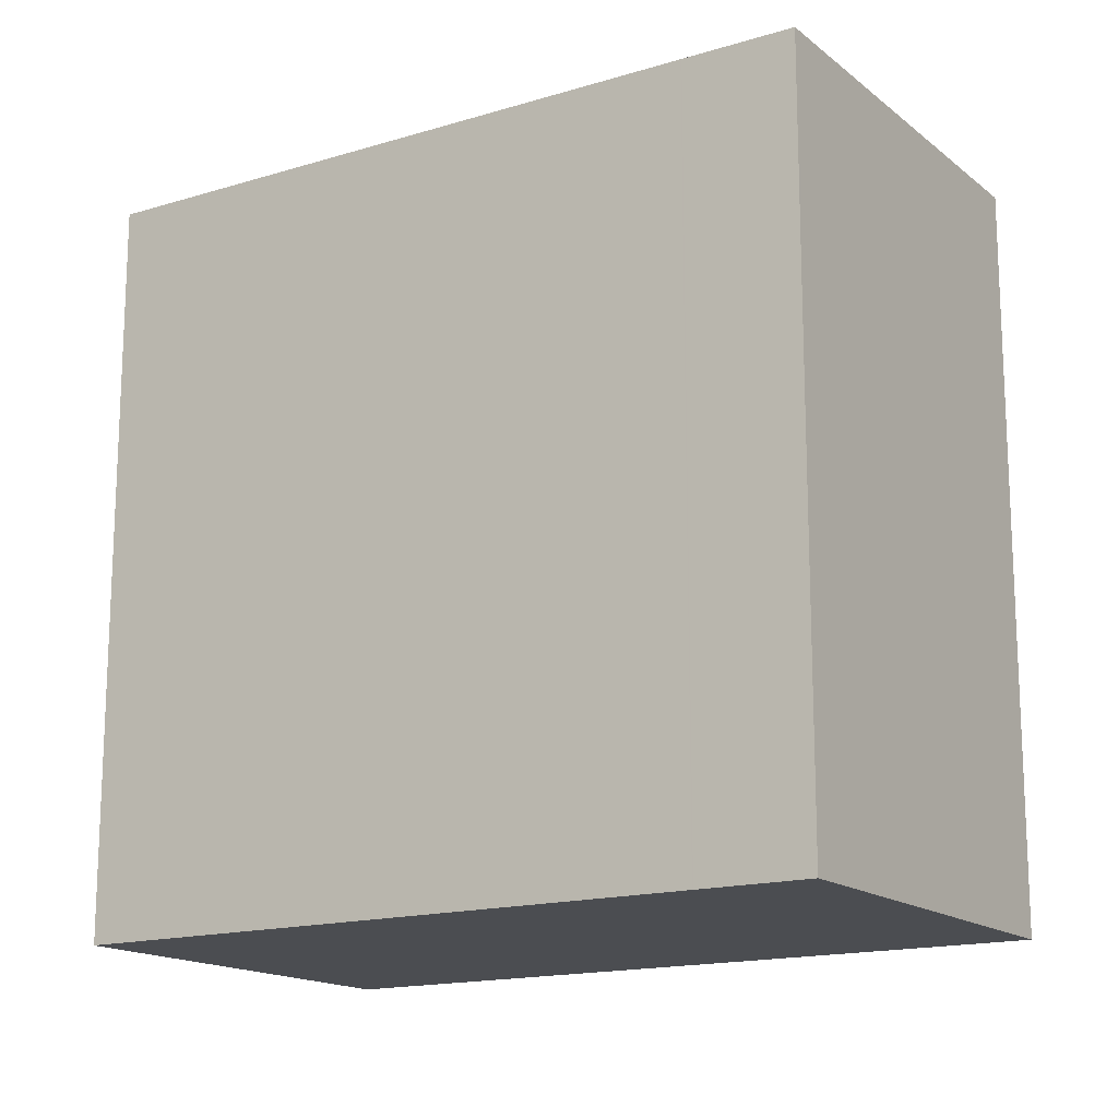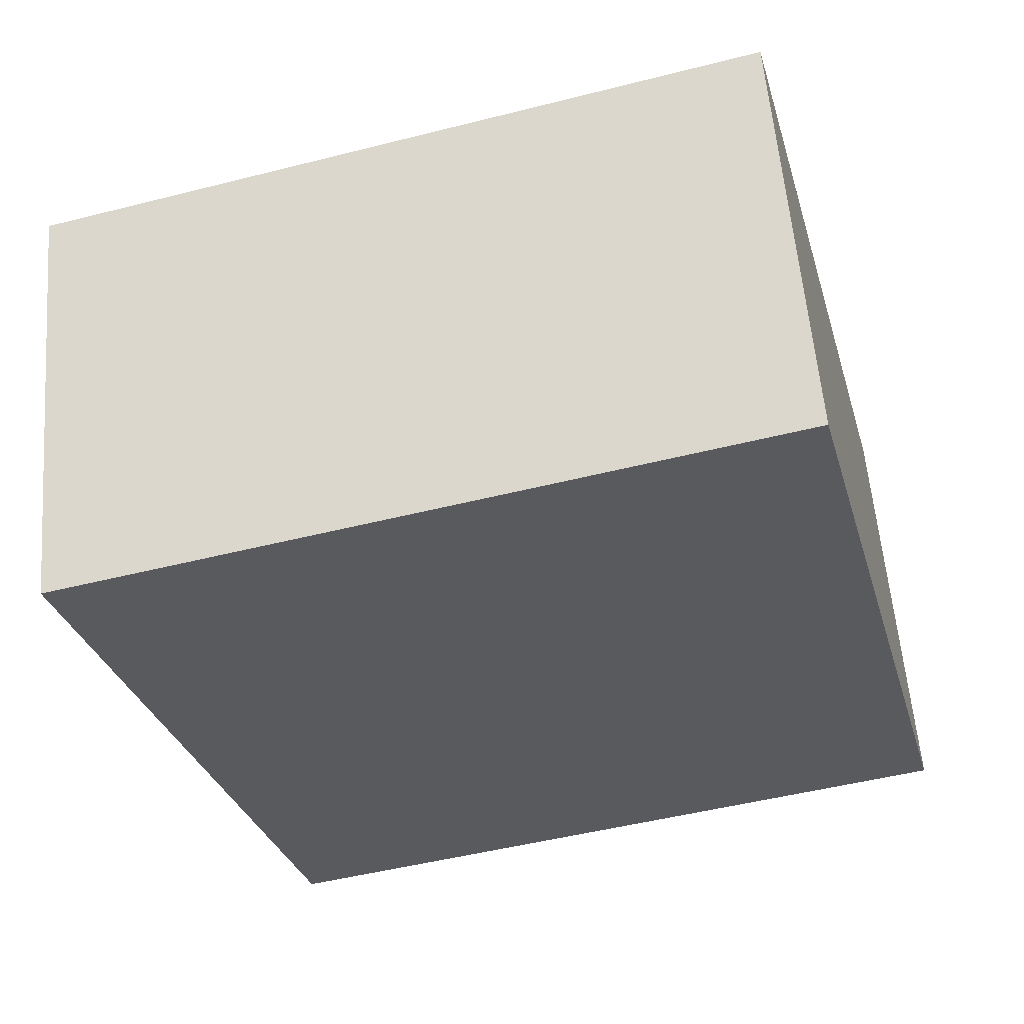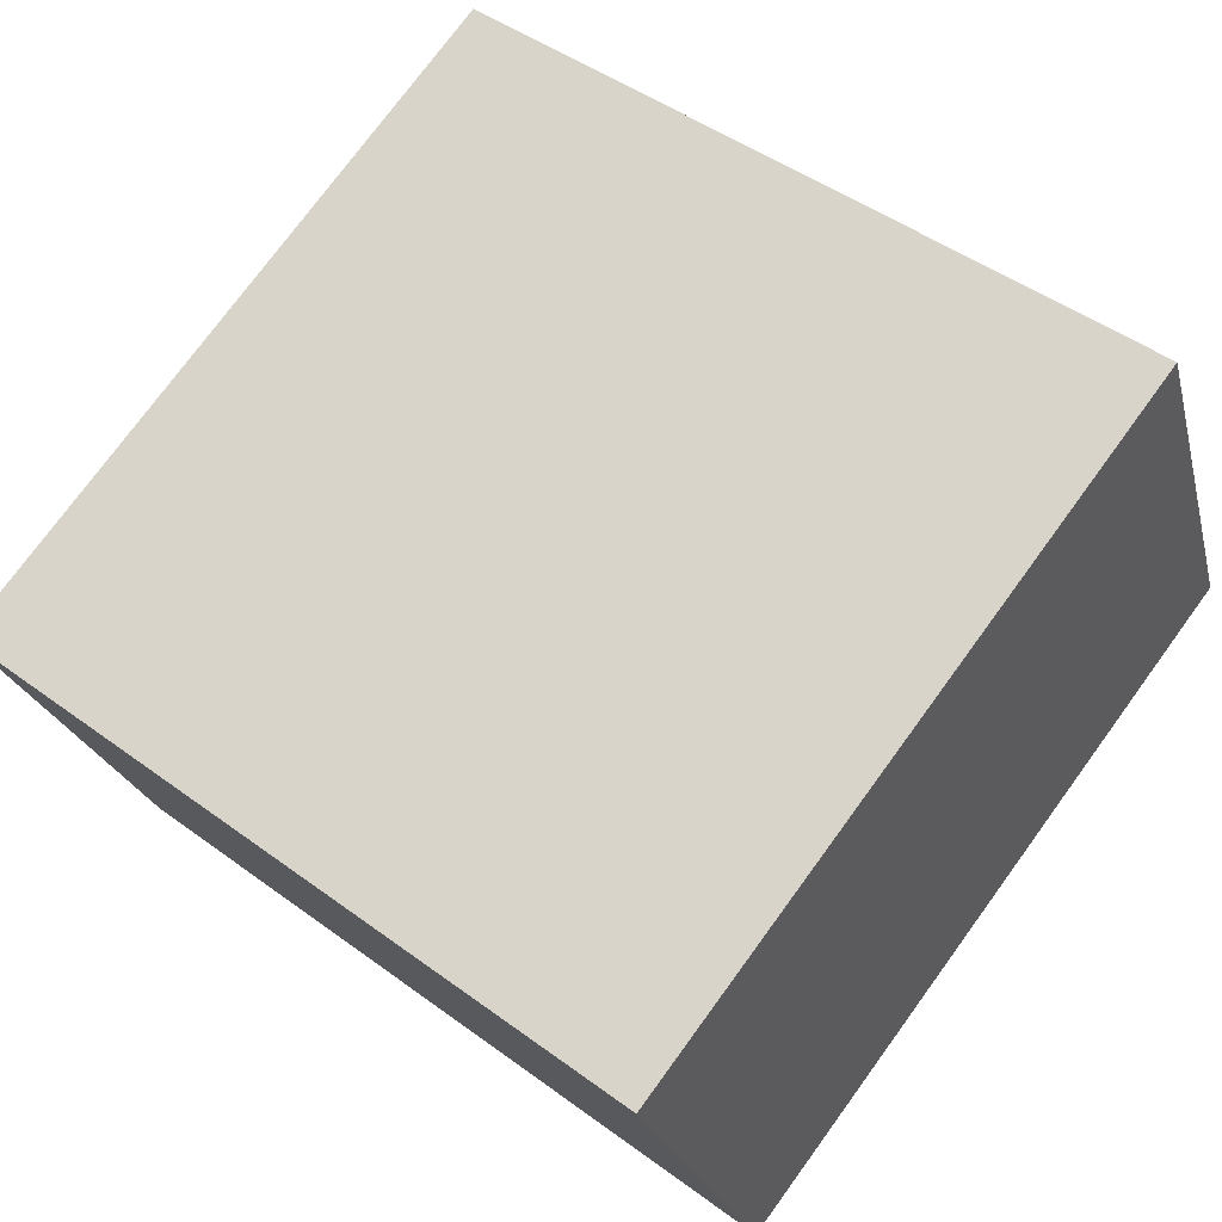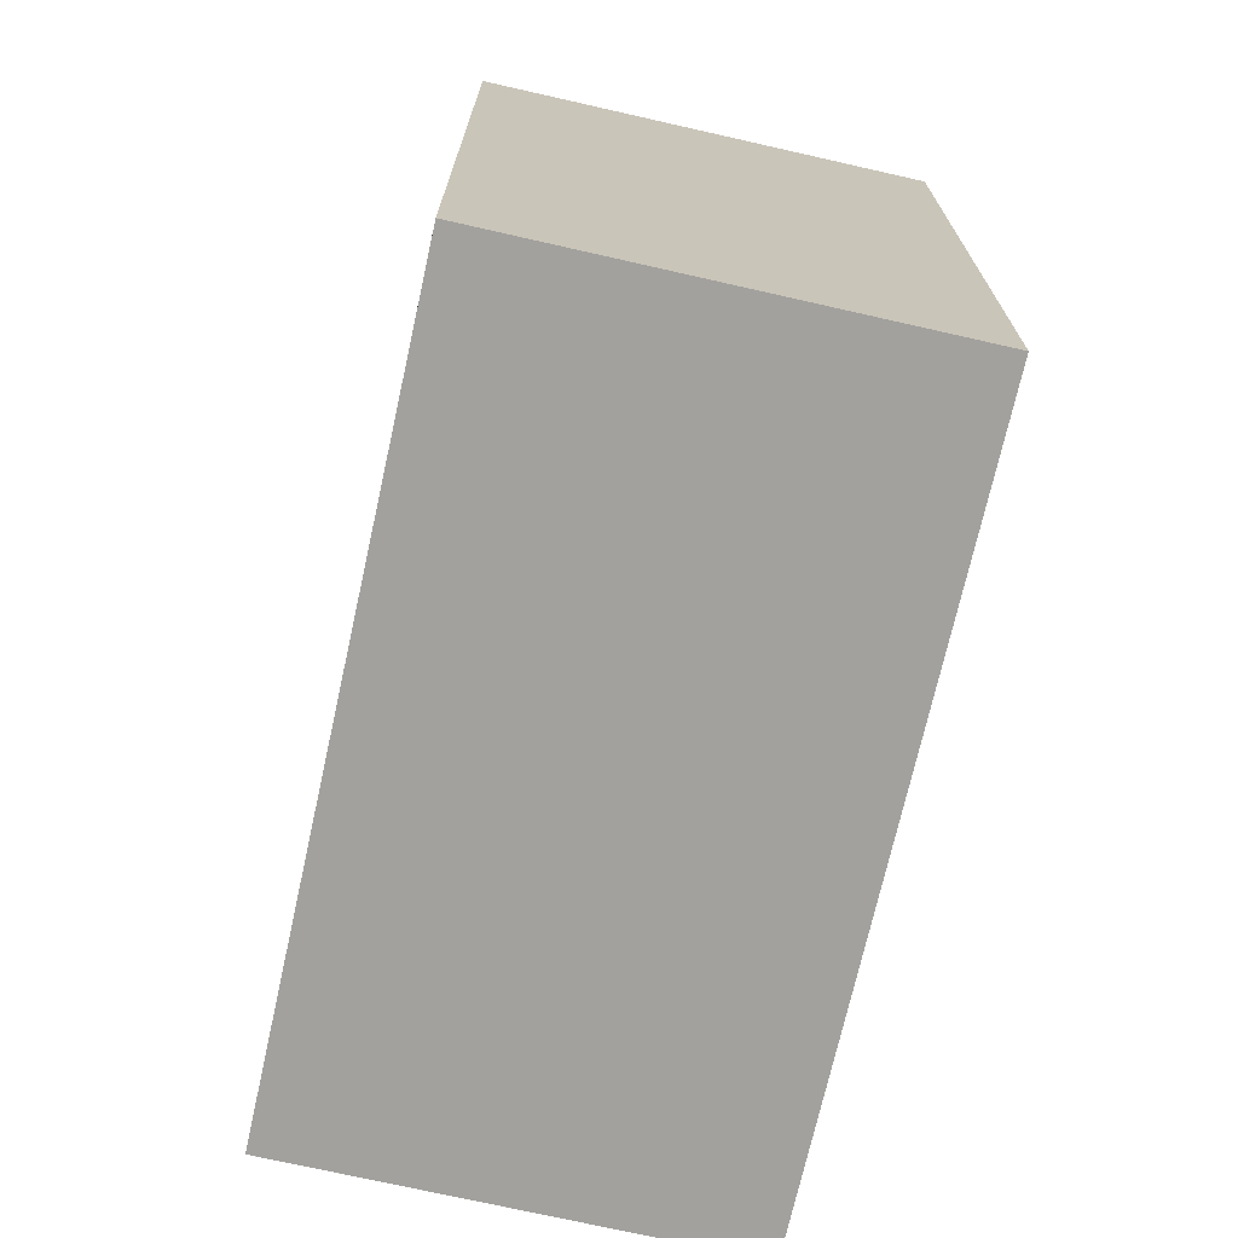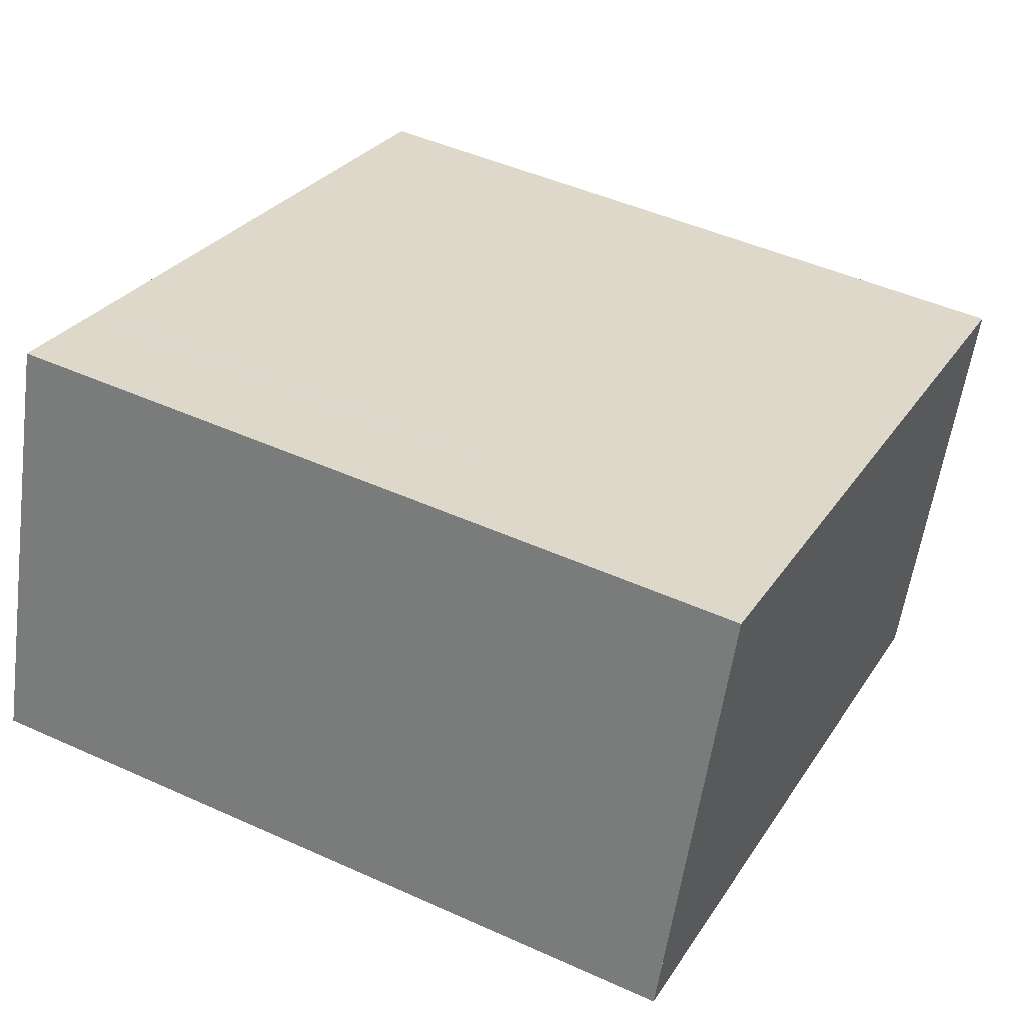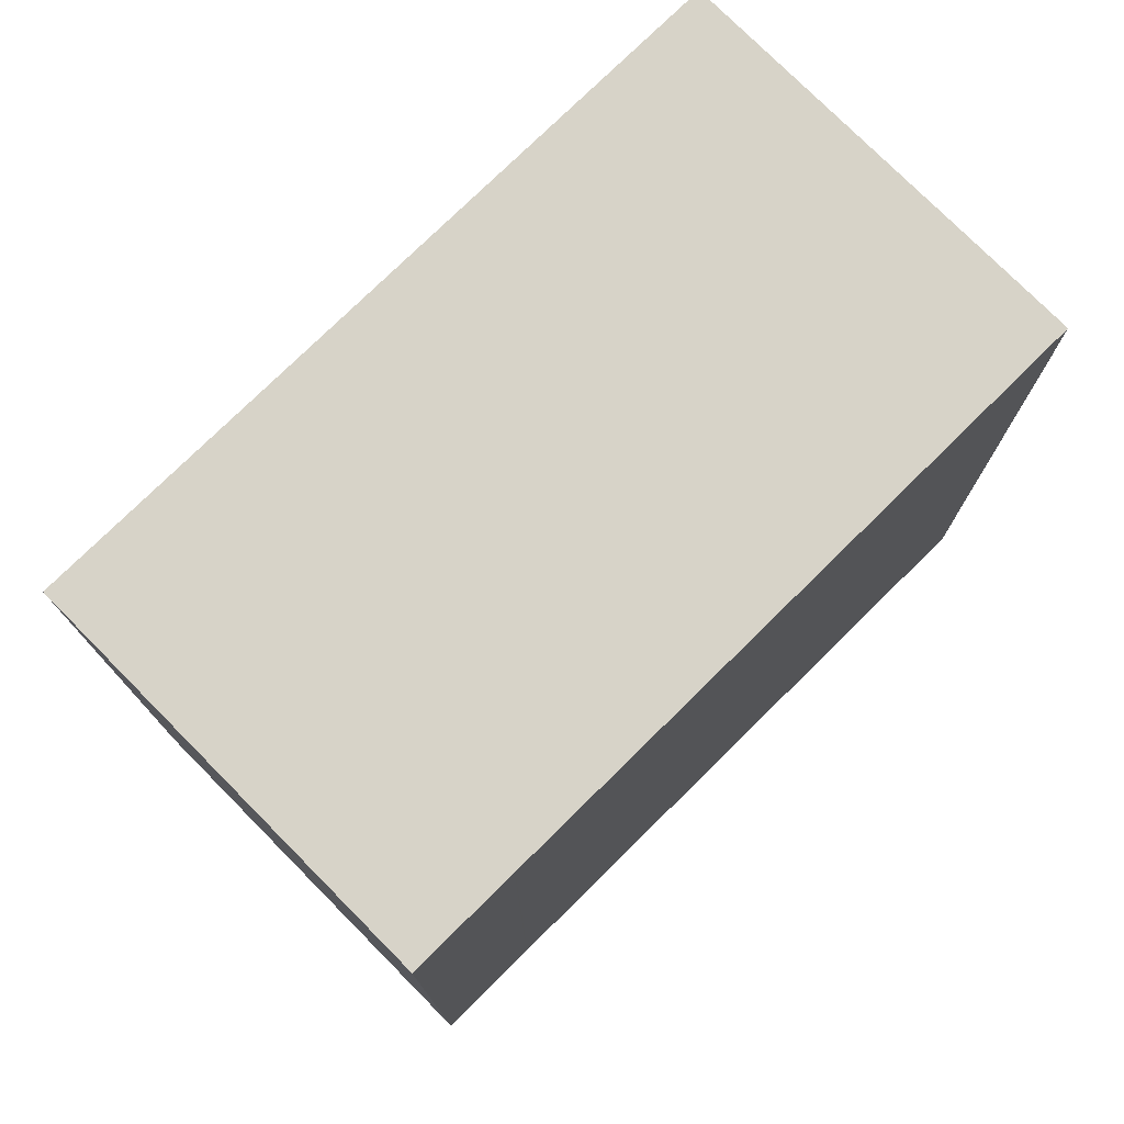
<metadata>
{"format":"obj","ext":"obj","renderer":"f3d","projection":"perspective","resolution":1024,"background":"white","views":[{"elev":-15.8,"azim":50.4,"up":"+Z"},{"elev":-48.8,"azim":-74.2,"up":"+Y"},{"elev":75.9,"azim":36.2,"up":"+Y"},{"elev":-72.0,"azim":95.3,"up":"+Z"},{"elev":47.1,"azim":117.1,"up":"+Y"},{"elev":76.8,"azim":153.4,"up":"+Z"}]}
</metadata>
<code>
v -1210 -1155 8.546
v -1218 -1158 8.563
v -1220 -1153 8.581
v -1211 -1151 8.564
v -1211 -1151 8.564
v -1220 -1153 8.581
v -1212 -1151 8.564
v -1210 -1155 8.546
v -1212 -1151 8.564
v -1210 -1155 8.546
v -1210 -1155 8.546
v -1218 -1158 8.563
v -1211 -1156 8.549
v -1211 -1156 8.548
v -1213 -1151 8.566
v -1212 -1153 8.557
v -1211 -1153 8.555
v -1219 -1156 8.572
v -1219 -1156 8.572
v -1220 -1153 8.581
v -1218 -1158 8.563
v -1212 -1153 8.557
v -1213 -1151 8.566
v -1211 -1156 8.549
v -1212 -1153 8.557
v -1213 -1151 8.567
v -1211 -1156 8.549
v -1213 -1151 8.566
v -1211 -1153 8.555
v -1220 -1153 8.581
v -1218 -1158 8.563
v -1213 -1151 8.567
v -1211 -1156 8.549
v -1213 -1151 8.567
v -1211 -1156 8.549
v -1210 -1155 8.546
v -1210 -1155 8.546
v -1210 -1155 0
v -1210 -1155 0
v -1218 -1158 8.563
v -1218 -1158 8.563
v -1218 -1158 0
v -1218 -1158 0
v -1220 -1153 8.581
v -1220 -1153 8.581
v -1220 -1153 0
v -1220 -1153 0
v -1211 -1151 8.564
v -1211 -1151 8.564
v -1211 -1151 0
v -1211 -1151 0
v -1211 -1153 8.555
v -1211 -1151 8.564
v -1211 -1151 0
v -1211 -1153 0
v -1220 -1153 8.581
v -1220 -1153 8.581
v -1220 -1153 0
v -1220 -1153 0
v -1211 -1156 8.548
v -1210 -1155 8.546
v -1210 -1155 0
v -1211 -1156 0
v -1211 -1151 8.564
v -1212 -1151 8.564
v -1212 -1151 0
v -1211 -1151 0
v -1210 -1155 8.546
v -1210 -1155 8.546
v -1210 -1155 0
v -1210 -1155 0
v -1219 -1156 8.572
v -1218 -1158 8.563
v -1218 -1158 0
v -1219 -1156 0
v -1211 -1156 8.549
v -1211 -1156 8.548
v -1211 -1156 0
v -1211 -1156 0
v -1220 -1153 8.581
v -1219 -1156 8.572
v -1219 -1156 0
v -1220 -1153 0
v -1212 -1151 8.564
v -1213 -1151 8.566
v -1213 -1151 0
v -1212 -1151 0
v -1210 -1155 8.546
v -1211 -1153 8.555
v -1211 -1153 0
v -1210 -1155 0
v -1213 -1151 8.567
v -1220 -1153 8.581
v -1220 -1153 0
v -1213 -1151 0
v -1218 -1158 8.563
v -1218 -1158 8.563
v -1218 -1158 0
v -1218 -1158 0
v -1213 -1151 8.566
v -1213 -1151 8.567
v -1213 -1151 0
v -1213 -1151 0
v -1211 -1156 8.549
v -1211 -1156 8.549
v -1211 -1156 0
v -1211 -1156 0
v -1213 -1151 8.567
v -1213 -1151 8.567
v -1213 -1151 0
v -1213 -1151 0
v -1218 -1158 8.563
v -1211 -1156 8.549
v -1211 -1156 0
v -1218 -1158 0
v -1210 -1155 0
v -1218 -1158 0
v -1220 -1153 0
v -1211 -1151 0
f 32 28 15 23
f 22 16 13 24
f 29 10 11 17
f 9 4 5 7
f 10 1 8 11
f 24 13 14 33
f 13 11 8 14
f 17 11 13 16
f 16 15 7 17
f 23 15 16 22
f 19 18 6 20
f 21 12 18 19
f 26 23 22 25
f 25 22 24 27
f 25 19 20 26
f 27 21 19 25
f 28 9 7 15
f 17 7 5 29
f 20 6 3 30
f 31 2 12 21
f 34 32 23 26
f 27 24 33 35
f 26 20 30 34
f 35 31 21 27
f 37 38 39 36
f 41 42 43 40
f 45 46 47 44
f 49 50 51 48
f 53 54 55 52
f 57 58 59 56
f 61 62 63 60
f 65 66 67 64
f 69 70 71 68
f 73 74 75 72
f 77 78 79 76
f 81 82 83 80
f 85 86 87 84
f 89 90 91 88
f 93 94 95 92
f 97 98 99 96
f 101 102 103 100
f 105 106 107 104
f 109 110 111 108
f 113 114 115 112
f 117 118 119 116

</code>
